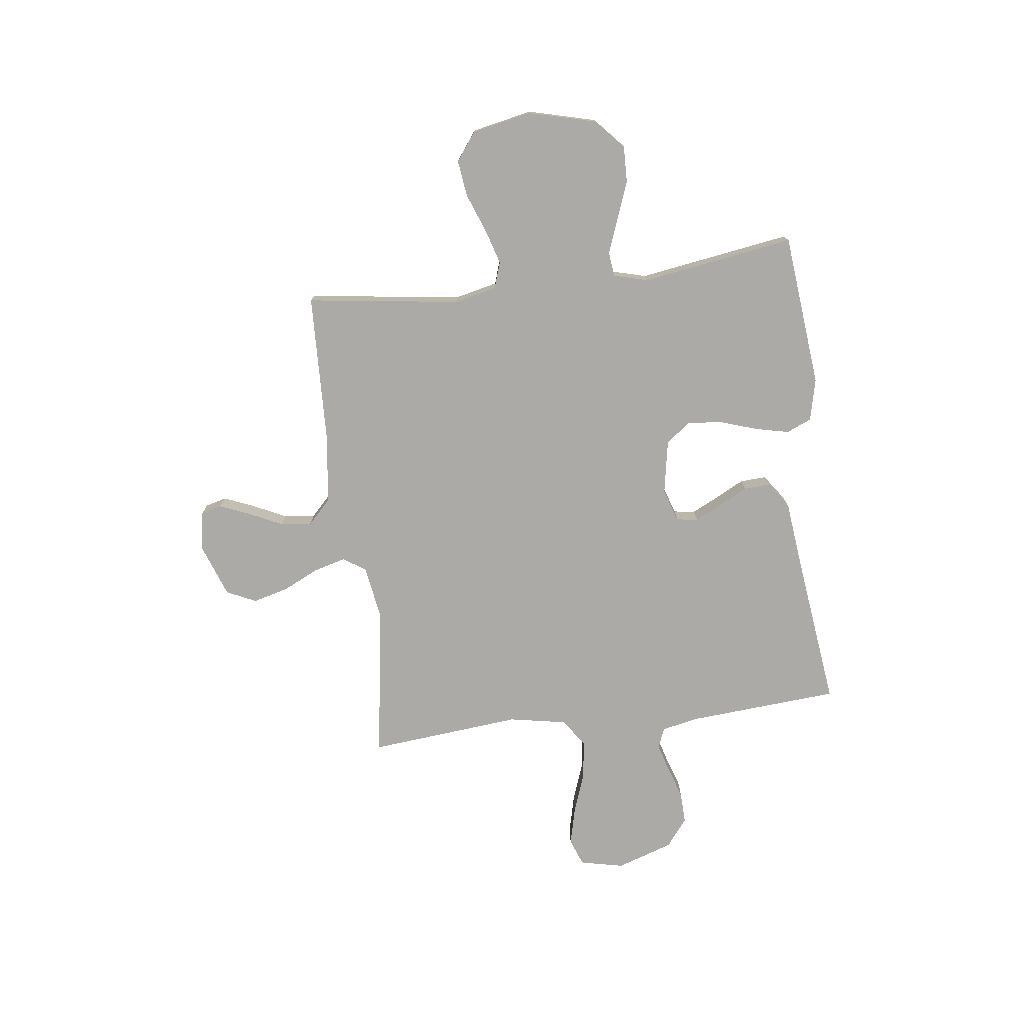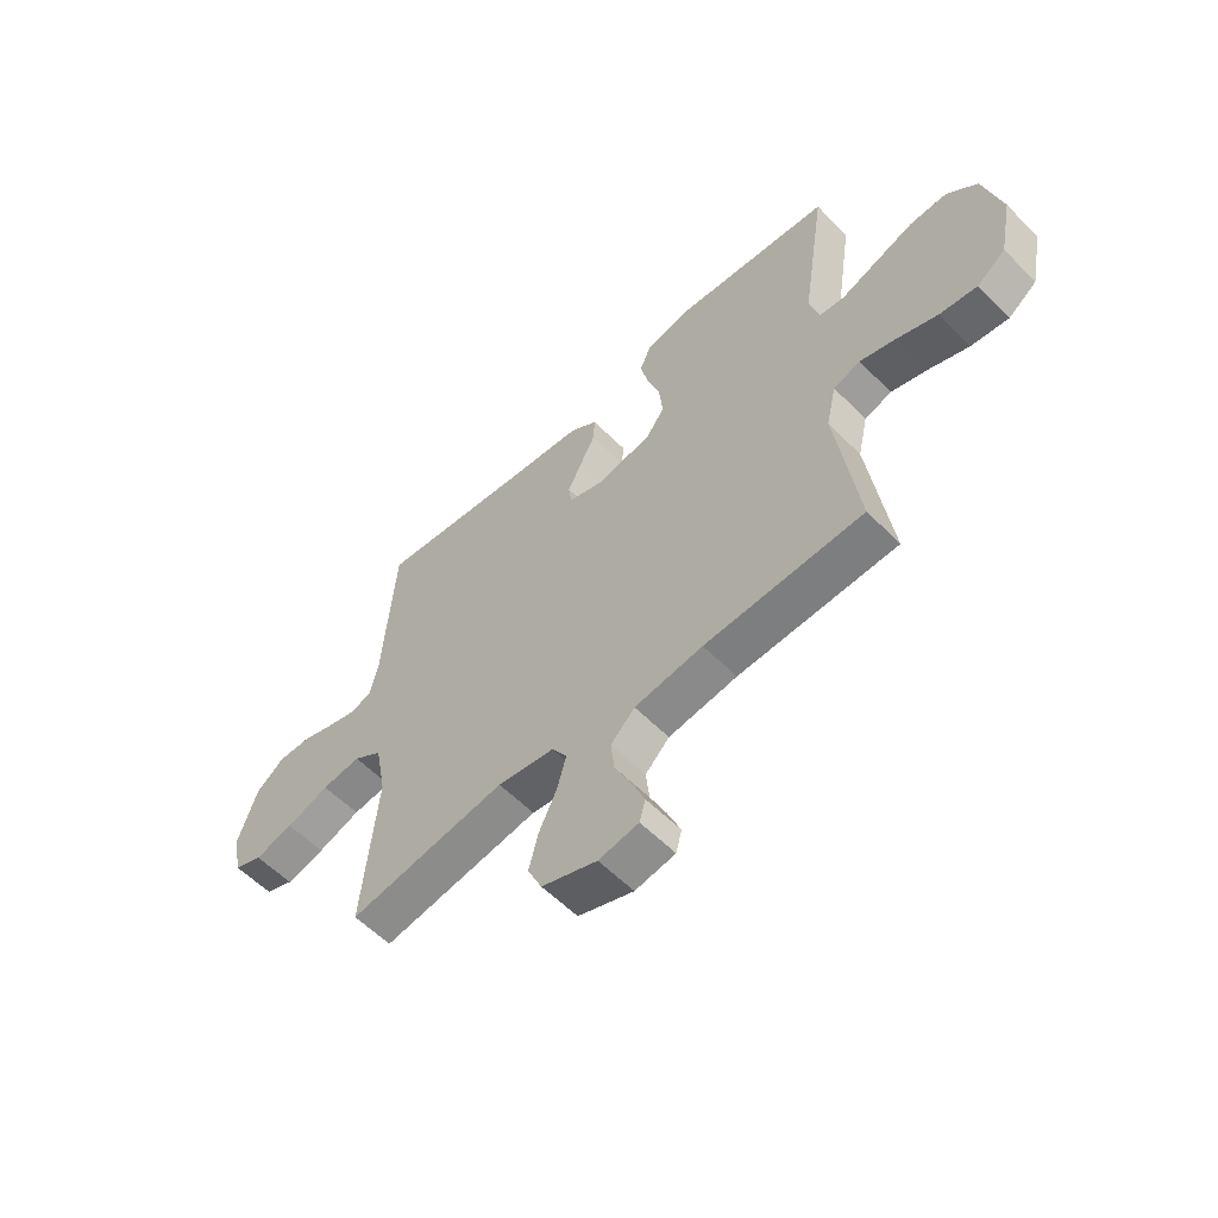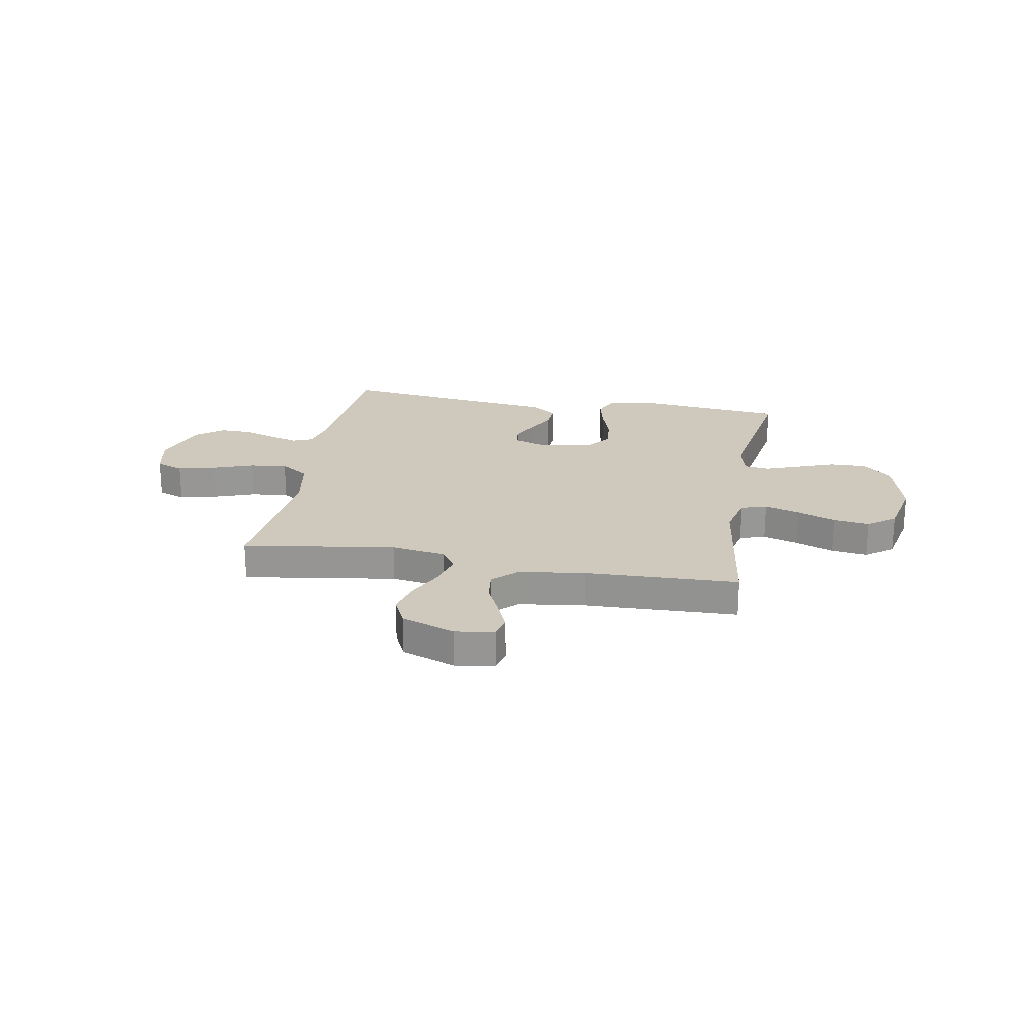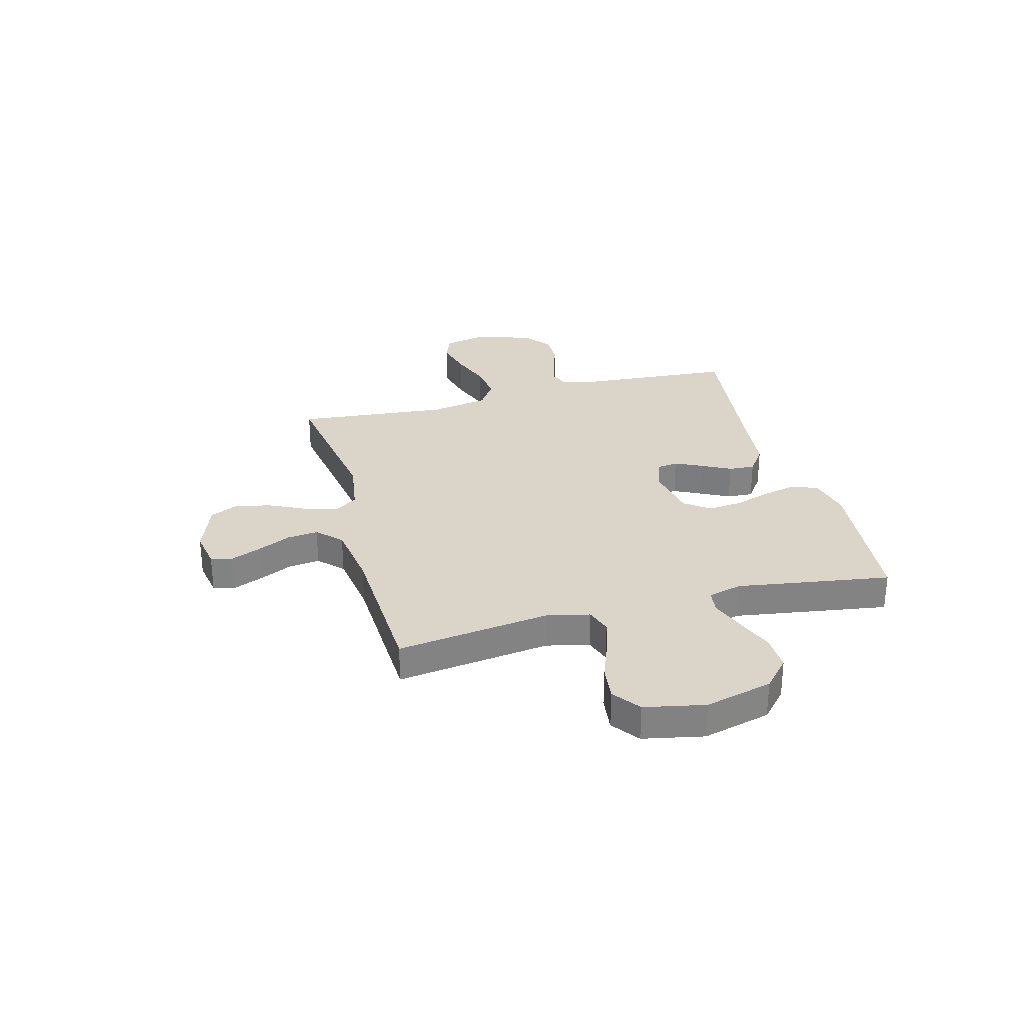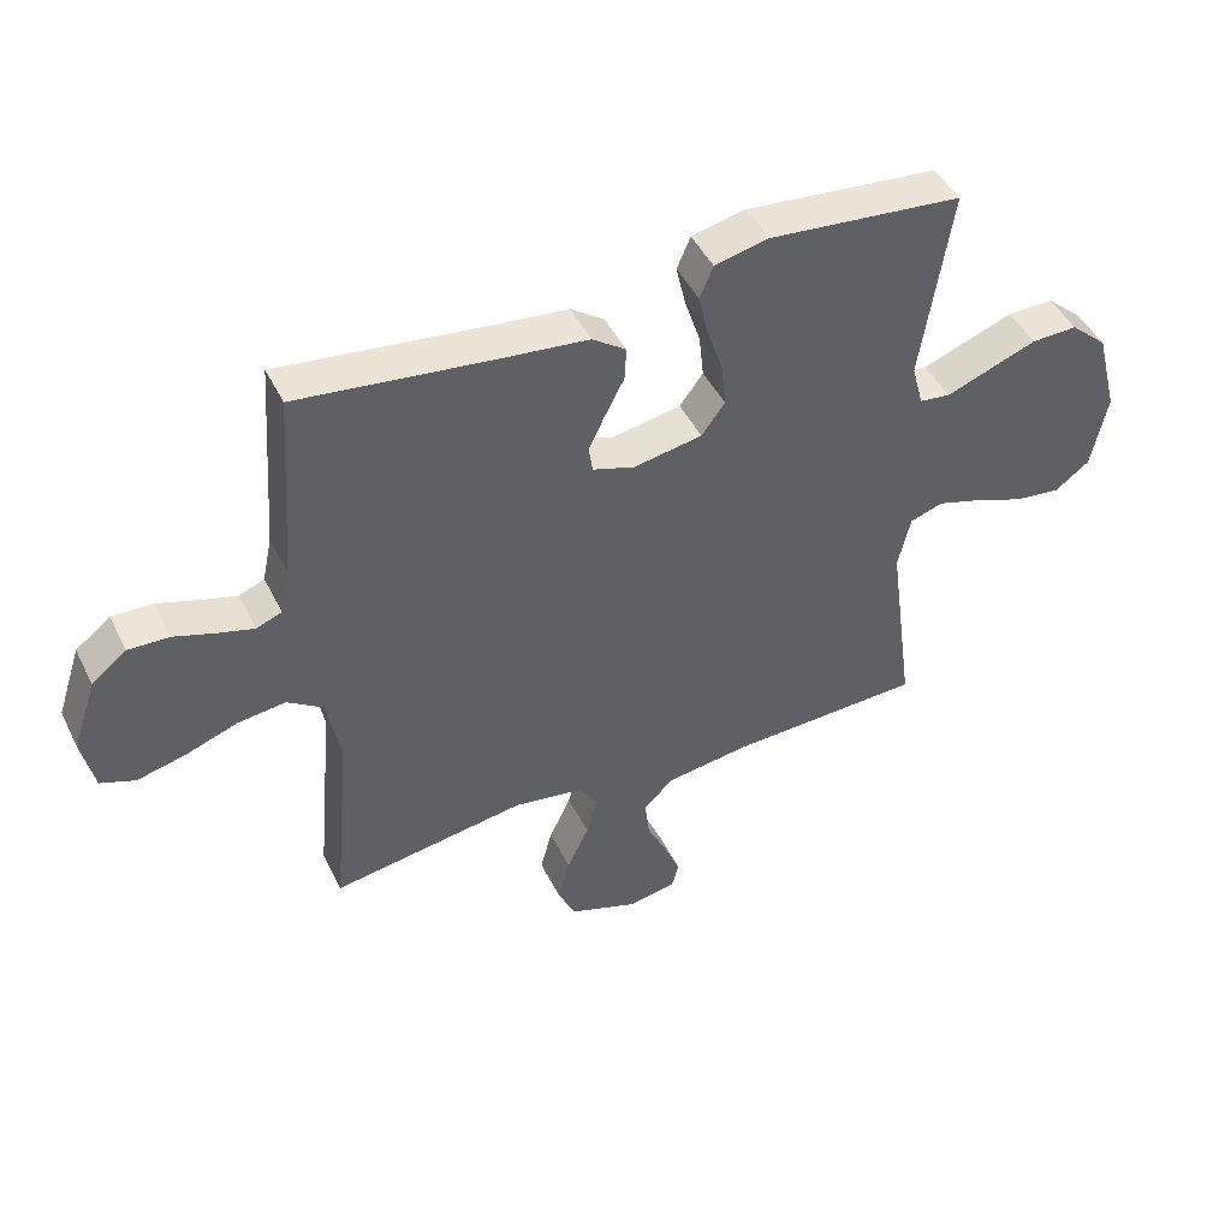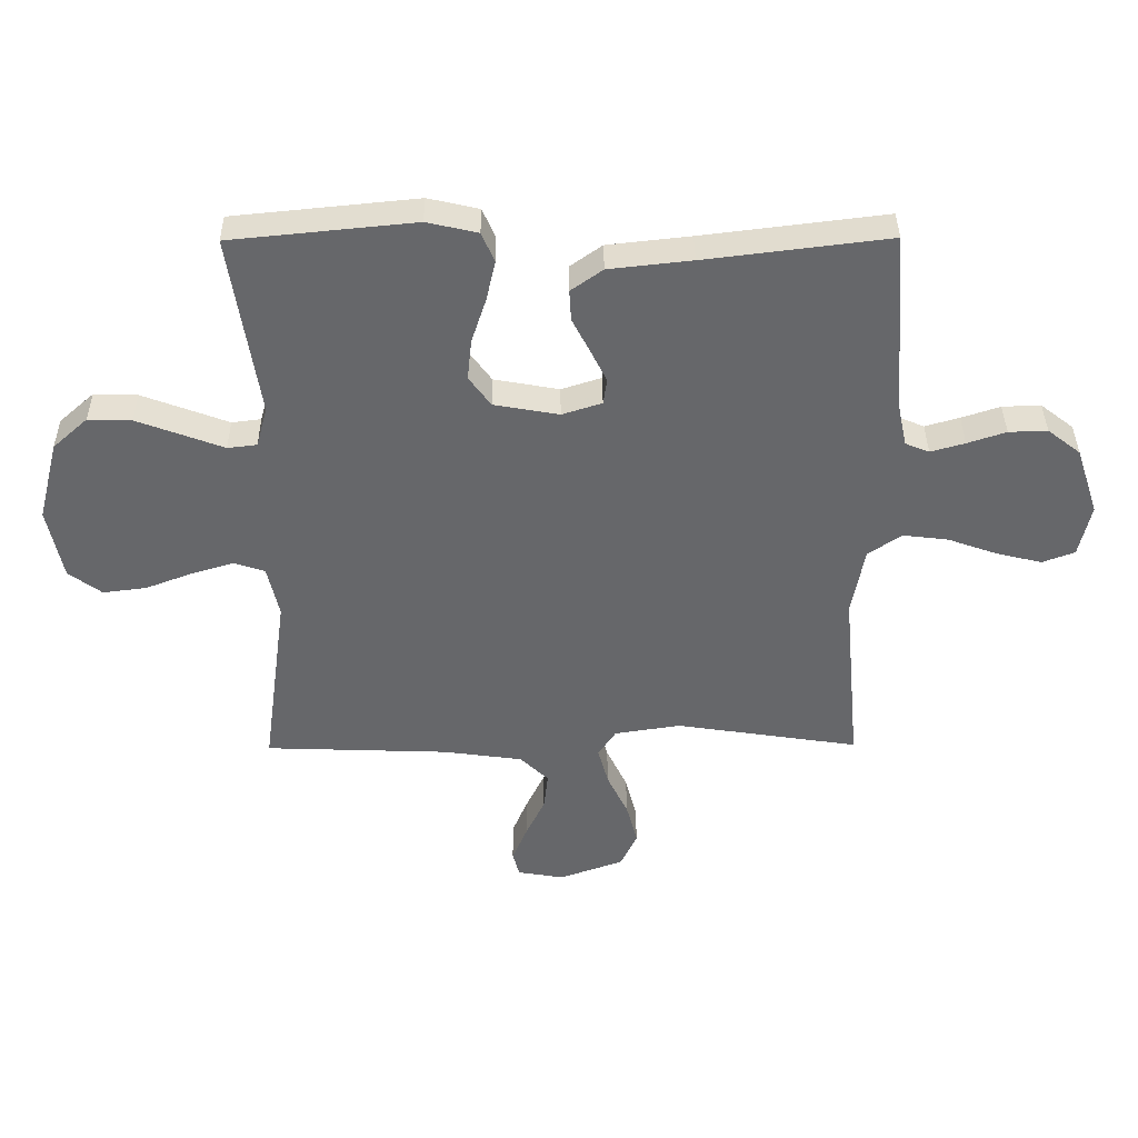
<metadata>
{"format":"obj","ext":"obj","renderer":"f3d","projection":"perspective","resolution":1024,"background":"white","views":[{"elev":-75.9,"azim":-82.8,"up":"+Y"},{"elev":-57.7,"azim":-136.1,"up":"+Z"},{"elev":22.3,"azim":-169.7,"up":"+Y"},{"elev":29.4,"azim":-105.0,"up":"+Y"},{"elev":46.0,"azim":154.7,"up":"+Z"},{"elev":38.0,"azim":-0.5,"up":"+Z"}]}
</metadata>
<code>
v -0.5 0.07 0.5
v -0.2 0.07 0.53
v -0.117 0.07 0.511
v -0.096 0.07 0.462
v -0.111 0.07 0.396
v -0.135 0.07 0.323
v -0.142 0.07 0.256
v -0.106 0.07 0.207
v 0 0.07 0.188
v 0.065 0.07 0.209
v 0.071 0.07 0.251
v 0.045 0.07 0.304
v 0.016 0.07 0.36
v 0.013 0.07 0.411
v 0.065 0.07 0.448
v 0.2 0.07 0.463
v 0.5 0.07 0.5
v 0.522 0.07 0.2
v 0.537 0.07 0.13
v 0.576 0.07 0.114
v 0.632 0.07 0.13
v 0.695 0.07 0.151
v 0.758 0.07 0.153
v 0.812 0.07 0.111
v 0.849 0.07 0
v 0.83 0.07 -0.086
v 0.777 0.07 -0.106
v 0.703 0.07 -0.088
v 0.622 0.07 -0.059
v 0.548 0.07 -0.05
v 0.493 0.07 -0.087
v 0.472 0.07 -0.2
v 0.5 0.07 -0.5
v 0.2 0.07 -0.454
v 0.092 0.07 -0.471
v 0.063 0.07 -0.515
v 0.08 0.07 -0.578
v 0.114 0.07 -0.649
v 0.132 0.07 -0.718
v 0.105 0.07 -0.776
v 0 0.07 -0.814
v -0.076 0.07 -0.801
v -0.087 0.07 -0.76
v -0.062 0.07 -0.7
v -0.031 0.07 -0.635
v -0.024 0.07 -0.574
v -0.07 0.07 -0.529
v -0.2 0.07 -0.511
v -0.5 0.07 -0.5
v -0.459 0.07 -0.2
v -0.478 0.07 -0.116
v -0.529 0.07 -0.099
v -0.598 0.07 -0.12
v -0.674 0.07 -0.149
v -0.745 0.07 -0.158
v -0.799 0.07 -0.118
v -0.823 0.07 0
v -0.789 0.07 0.132
v -0.732 0.07 0.183
v -0.661 0.07 0.181
v -0.586 0.07 0.153
v -0.52 0.07 0.128
v -0.472 0.07 0.134
v -0.454 0.07 0.2
v -0.5 0 0.5
v -0.2 0 0.53
v -0.117 0 0.511
v -0.096 0 0.462
v -0.111 0 0.396
v -0.135 0 0.323
v -0.142 0 0.256
v -0.106 0 0.207
v 0 0 0.188
v 0.065 0 0.209
v 0.071 0 0.251
v 0.045 0 0.304
v 0.016 0 0.36
v 0.013 0 0.411
v 0.065 0 0.448
v 0.2 0 0.463
v 0.5 0 0.5
v 0.522 0 0.2
v 0.537 0 0.13
v 0.576 0 0.114
v 0.632 0 0.13
v 0.695 0 0.151
v 0.758 0 0.153
v 0.812 0 0.111
v 0.849 0 0
v 0.83 0 -0.086
v 0.777 0 -0.106
v 0.703 0 -0.088
v 0.622 0 -0.059
v 0.548 0 -0.05
v 0.493 0 -0.087
v 0.472 0 -0.2
v 0.5 0 -0.5
v 0.2 0 -0.454
v 0.092 0 -0.471
v 0.063 0 -0.515
v 0.08 0 -0.578
v 0.114 0 -0.649
v 0.132 0 -0.718
v 0.105 0 -0.776
v 0 0 -0.814
v -0.076 0 -0.801
v -0.087 0 -0.76
v -0.062 0 -0.7
v -0.031 0 -0.635
v -0.024 0 -0.574
v -0.07 0 -0.529
v -0.2 0 -0.511
v -0.5 0 -0.5
v -0.459 0 -0.2
v -0.478 0 -0.116
v -0.529 0 -0.099
v -0.598 0 -0.12
v -0.674 0 -0.149
v -0.745 0 -0.158
v -0.799 0 -0.118
v -0.823 0 0
v -0.789 0 0.132
v -0.732 0 0.183
v -0.661 0 0.181
v -0.586 0 0.153
v -0.52 0 0.128
v -0.472 0 0.134
v -0.454 0 0.2
f 59 60 61 62
f 57 58 59 62
f 57 62 63
f 56 57 63
f 53 54 55 56
f 52 53 56 63
f 51 52 63 64
f 48 49 50
f 47 48 50 51
f 46 47 51 64
f 42 43 44 45
f 40 41 42 45
f 40 45 46
f 37 38 39 40
f 36 37 40 46
f 35 36 46 64
f 32 33 34
f 31 32 34 35
f 26 27 28 29
f 24 25 26 29
f 24 29 30
f 21 22 23 24
f 20 21 24 30
f 19 20 30 31
f 16 17 18
f 12 13 14 15
f 11 12 15 16
f 10 11 16 18
f 3 4 5 6
f 3 6 7
f 2 3 7
f 1 2 7
f 64 1 7 8
f 9 10 18 19
f 9 19 31 35
f 8 9 35 64
f 126 125 124 123
f 126 123 122 121
f 127 126 121
f 127 121 120
f 120 119 118 117
f 127 120 117 116
f 128 127 116 115
f 114 113 112
f 115 114 112 111
f 128 115 111 110
f 109 108 107 106
f 109 106 105 104
f 110 109 104
f 104 103 102 101
f 110 104 101 100
f 128 110 100 99
f 98 97 96
f 99 98 96 95
f 93 92 91 90
f 93 90 89 88
f 94 93 88
f 88 87 86 85
f 94 88 85 84
f 95 94 84 83
f 82 81 80
f 79 78 77 76
f 80 79 76 75
f 82 80 75 74
f 70 69 68 67
f 71 70 67
f 71 67 66
f 71 66 65
f 72 71 65 128
f 83 82 74 73
f 99 95 83 73
f 128 99 73 72
f 1 65 66 2
f 2 66 67 3
f 3 67 68 4
f 4 68 69 5
f 5 69 70 6
f 6 70 71 7
f 7 71 72 8
f 8 72 73 9
f 9 73 74 10
f 10 74 75 11
f 11 75 76 12
f 12 76 77 13
f 13 77 78 14
f 14 78 79 15
f 15 79 80 16
f 16 80 81 17
f 17 81 82 18
f 18 82 83 19
f 19 83 84 20
f 20 84 85 21
f 21 85 86 22
f 22 86 87 23
f 23 87 88 24
f 24 88 89 25
f 25 89 90 26
f 26 90 91 27
f 27 91 92 28
f 28 92 93 29
f 29 93 94 30
f 30 94 95 31
f 31 95 96 32
f 32 96 97 33
f 33 97 98 34
f 34 98 99 35
f 35 99 100 36
f 36 100 101 37
f 37 101 102 38
f 38 102 103 39
f 39 103 104 40
f 40 104 105 41
f 41 105 106 42
f 42 106 107 43
f 43 107 108 44
f 44 108 109 45
f 45 109 110 46
f 46 110 111 47
f 47 111 112 48
f 48 112 113 49
f 49 113 114 50
f 50 114 115 51
f 51 115 116 52
f 52 116 117 53
f 53 117 118 54
f 54 118 119 55
f 55 119 120 56
f 56 120 121 57
f 57 121 122 58
f 58 122 123 59
f 59 123 124 60
f 60 124 125 61
f 61 125 126 62
f 62 126 127 63
f 63 127 128 64
f 64 128 65 1

</code>
